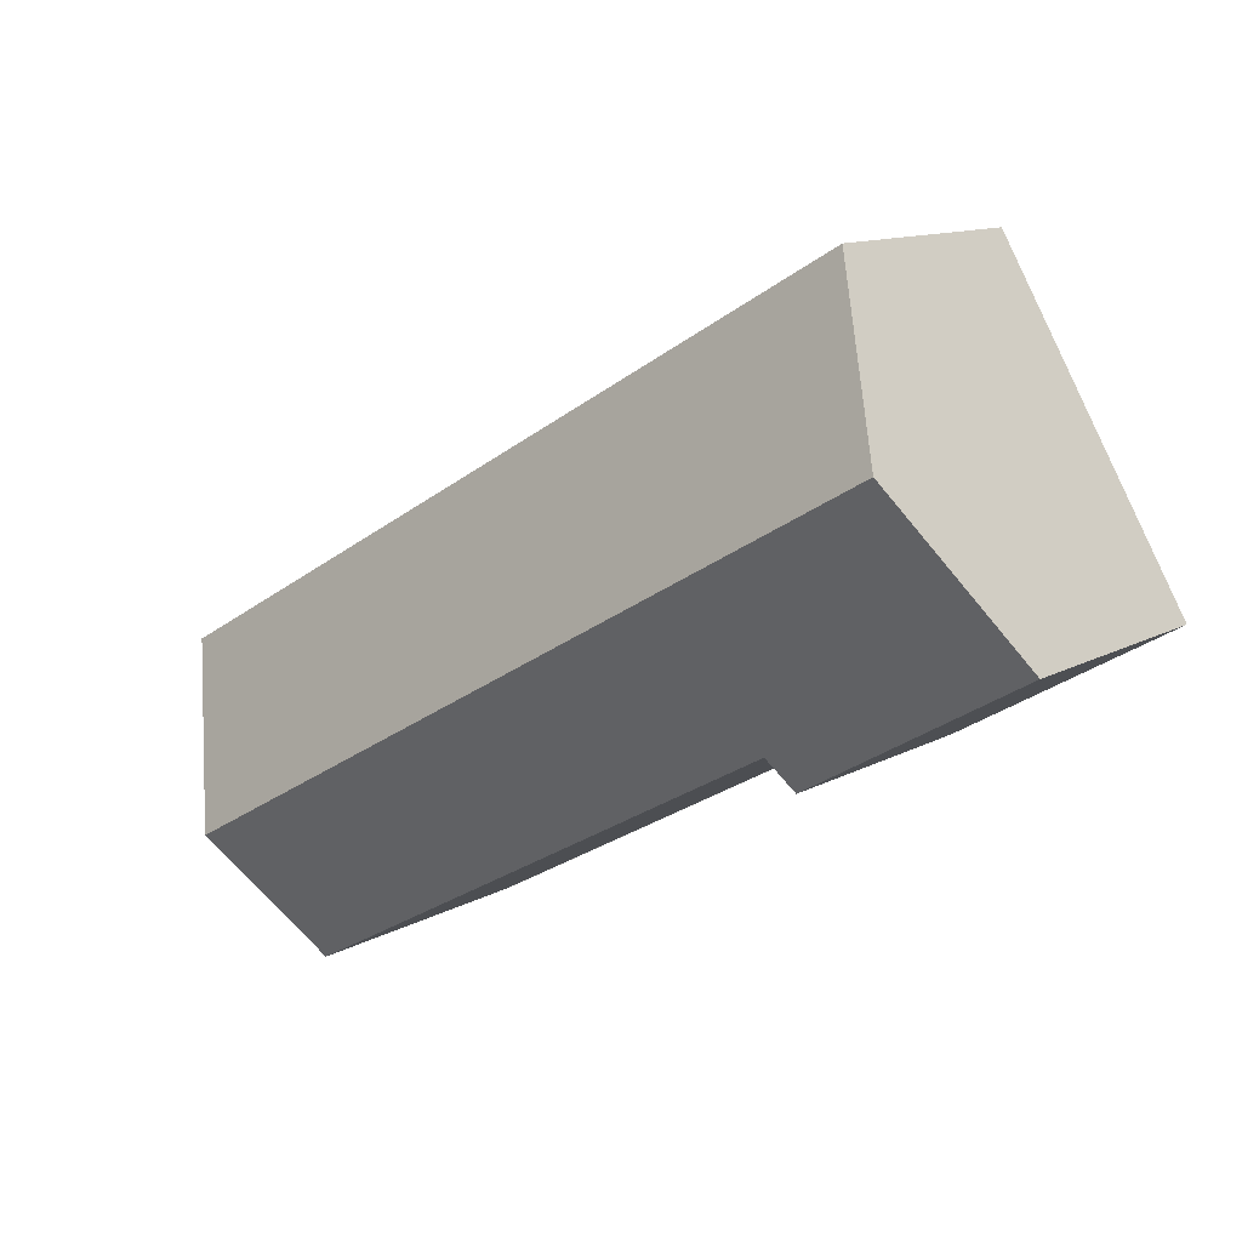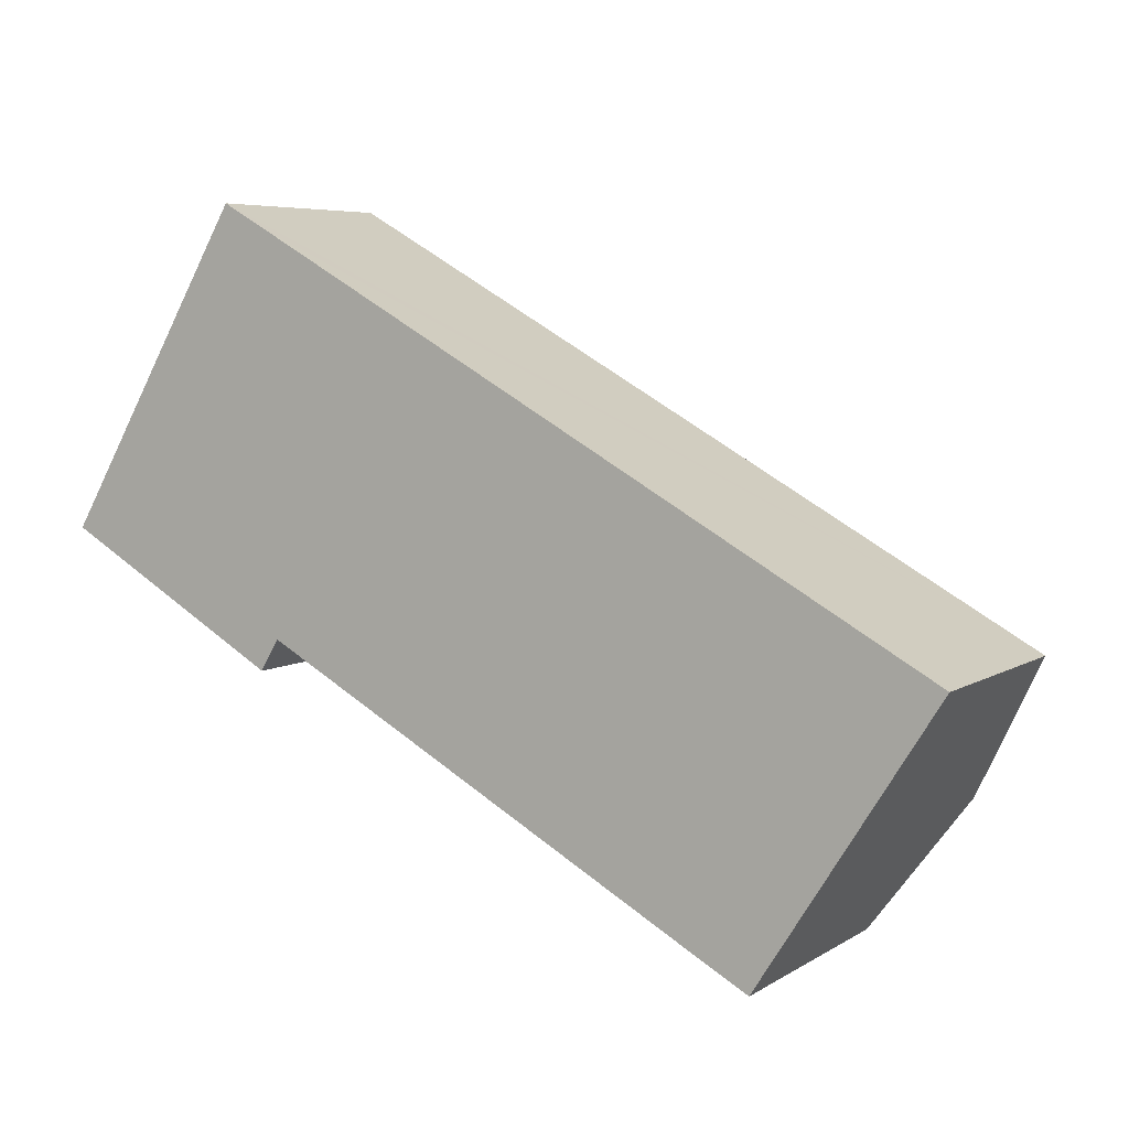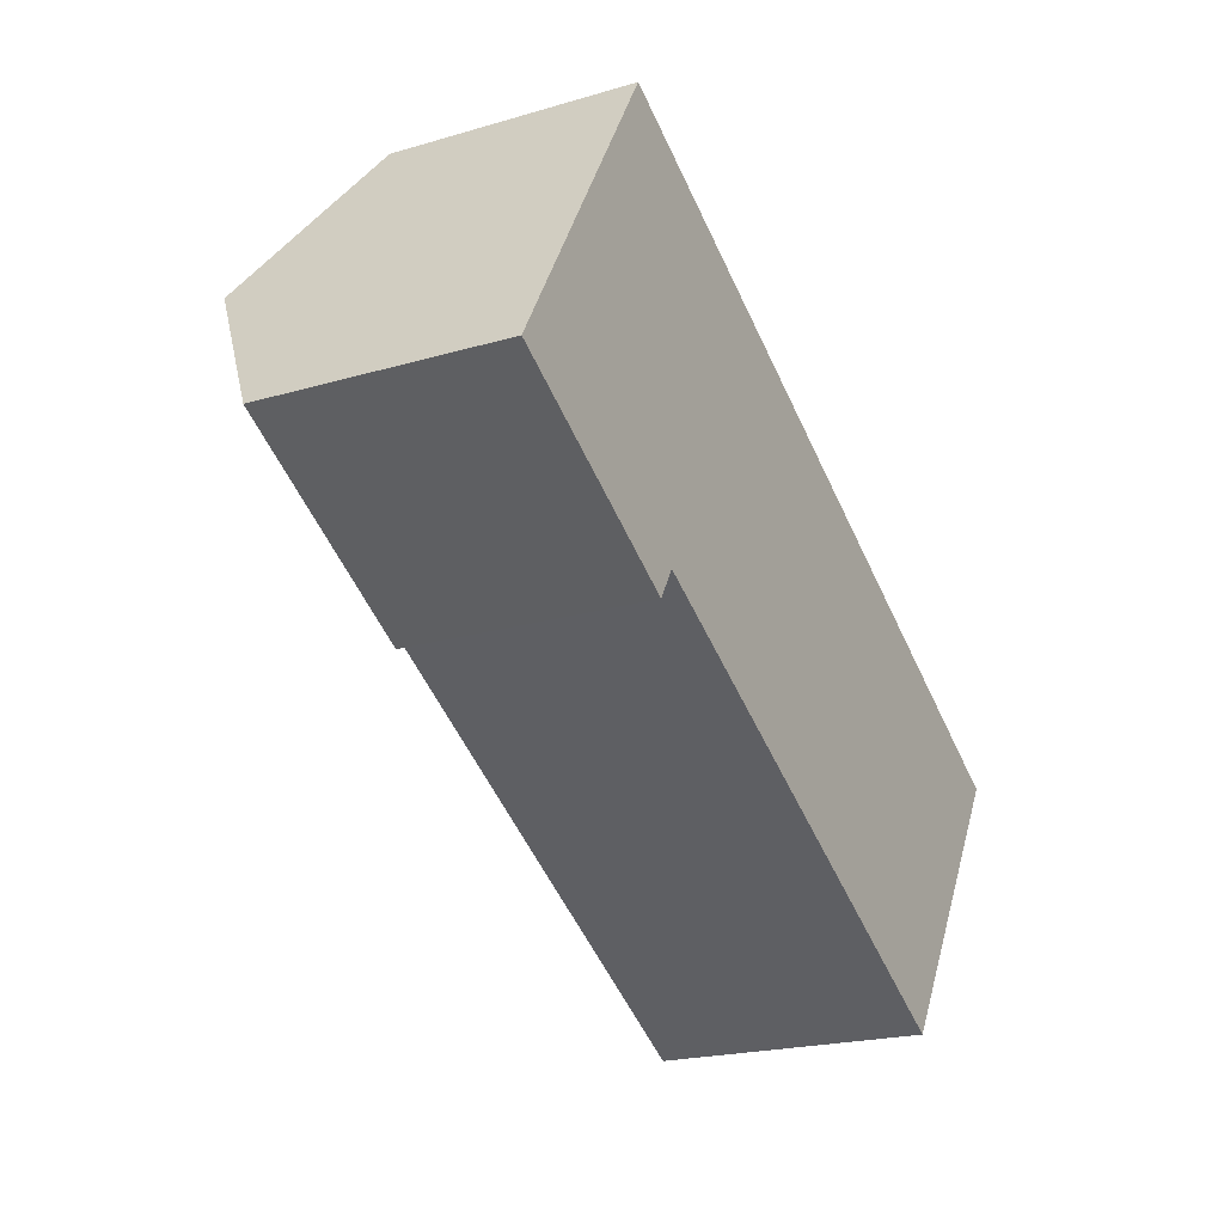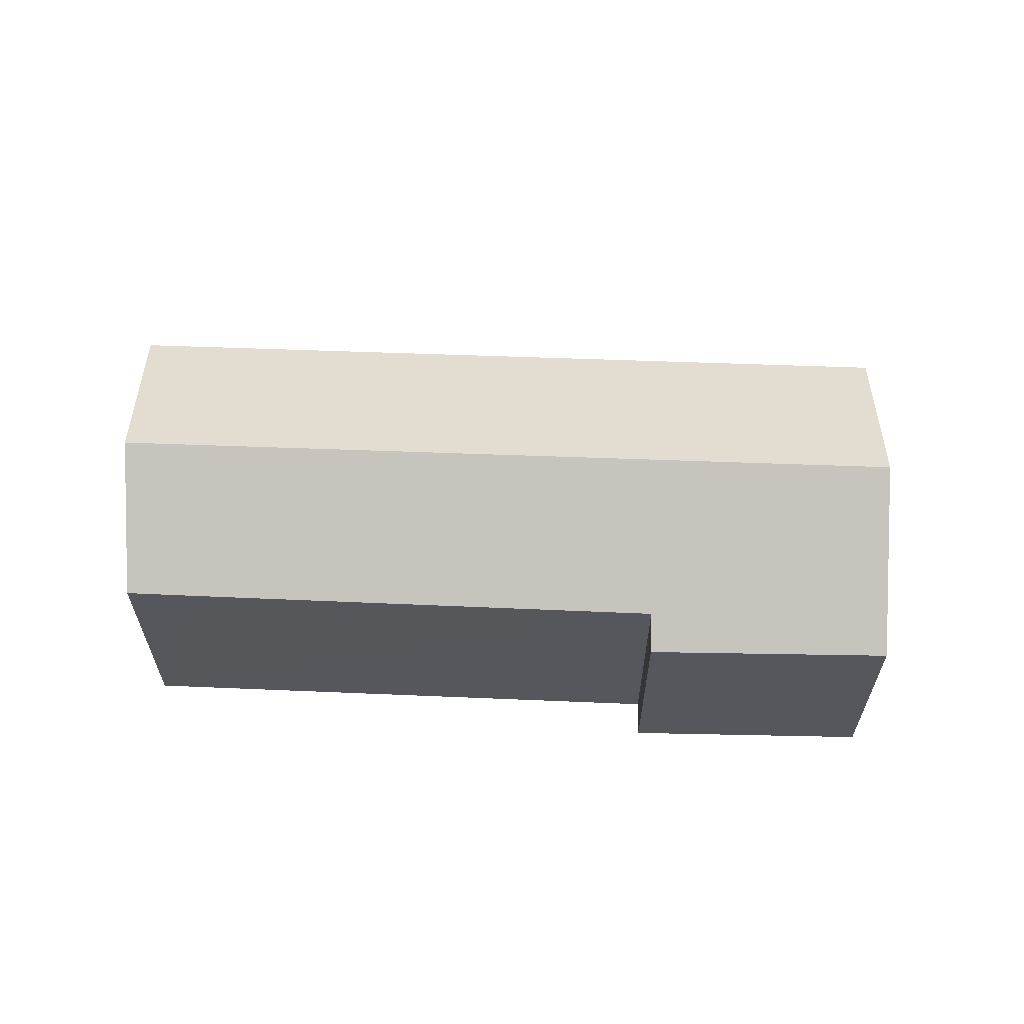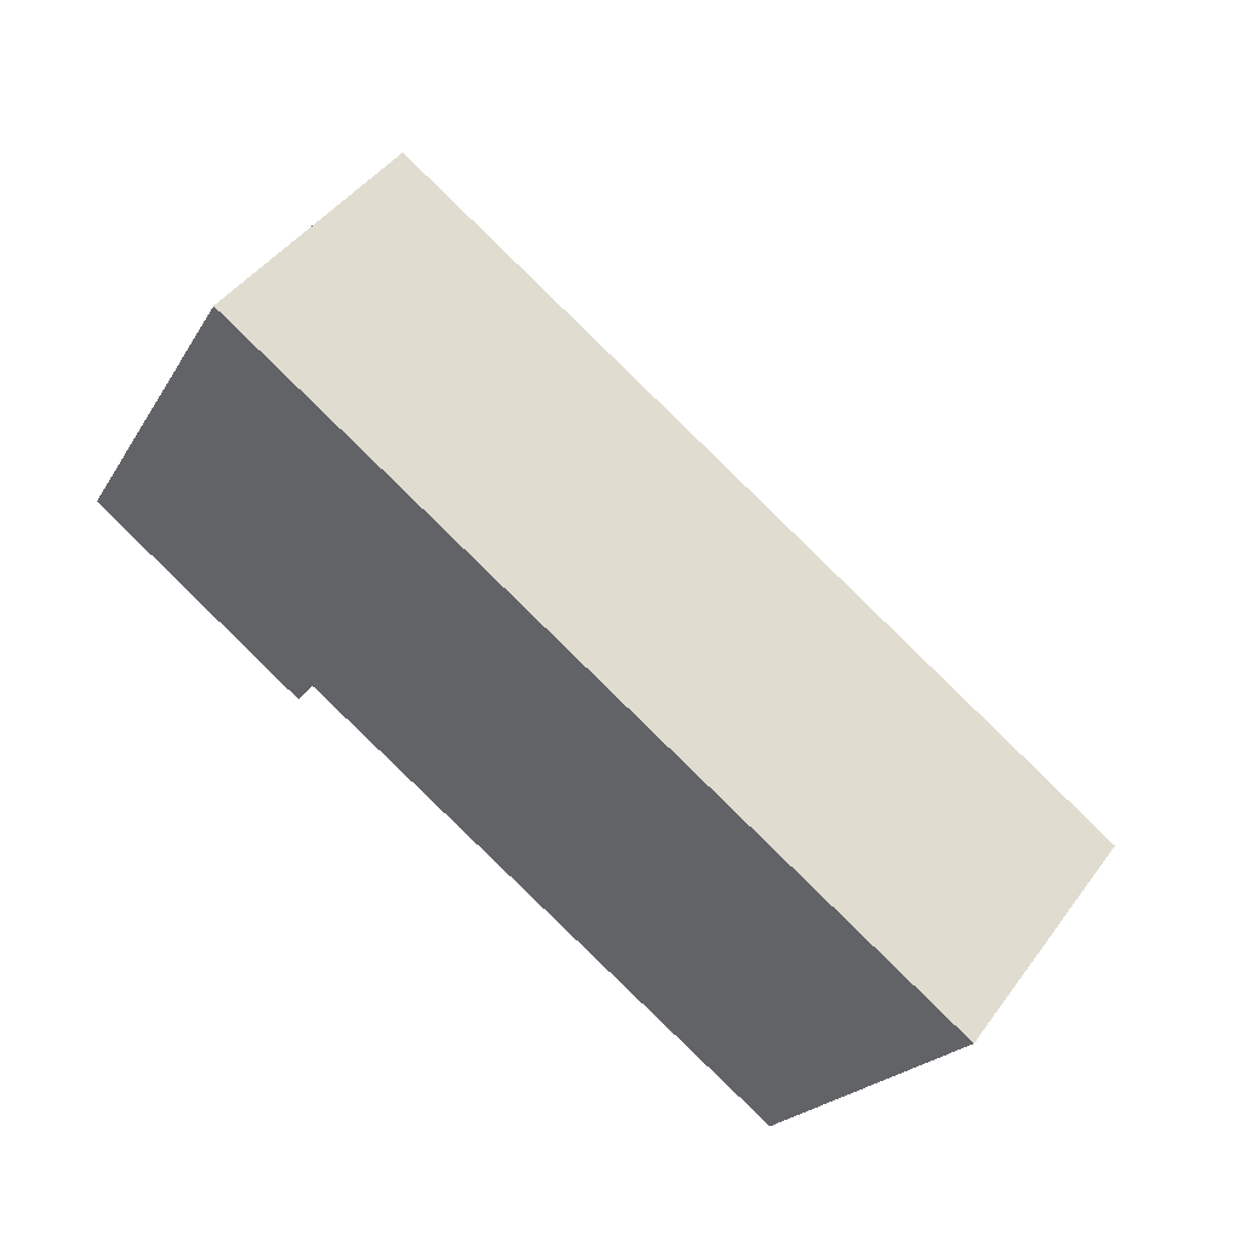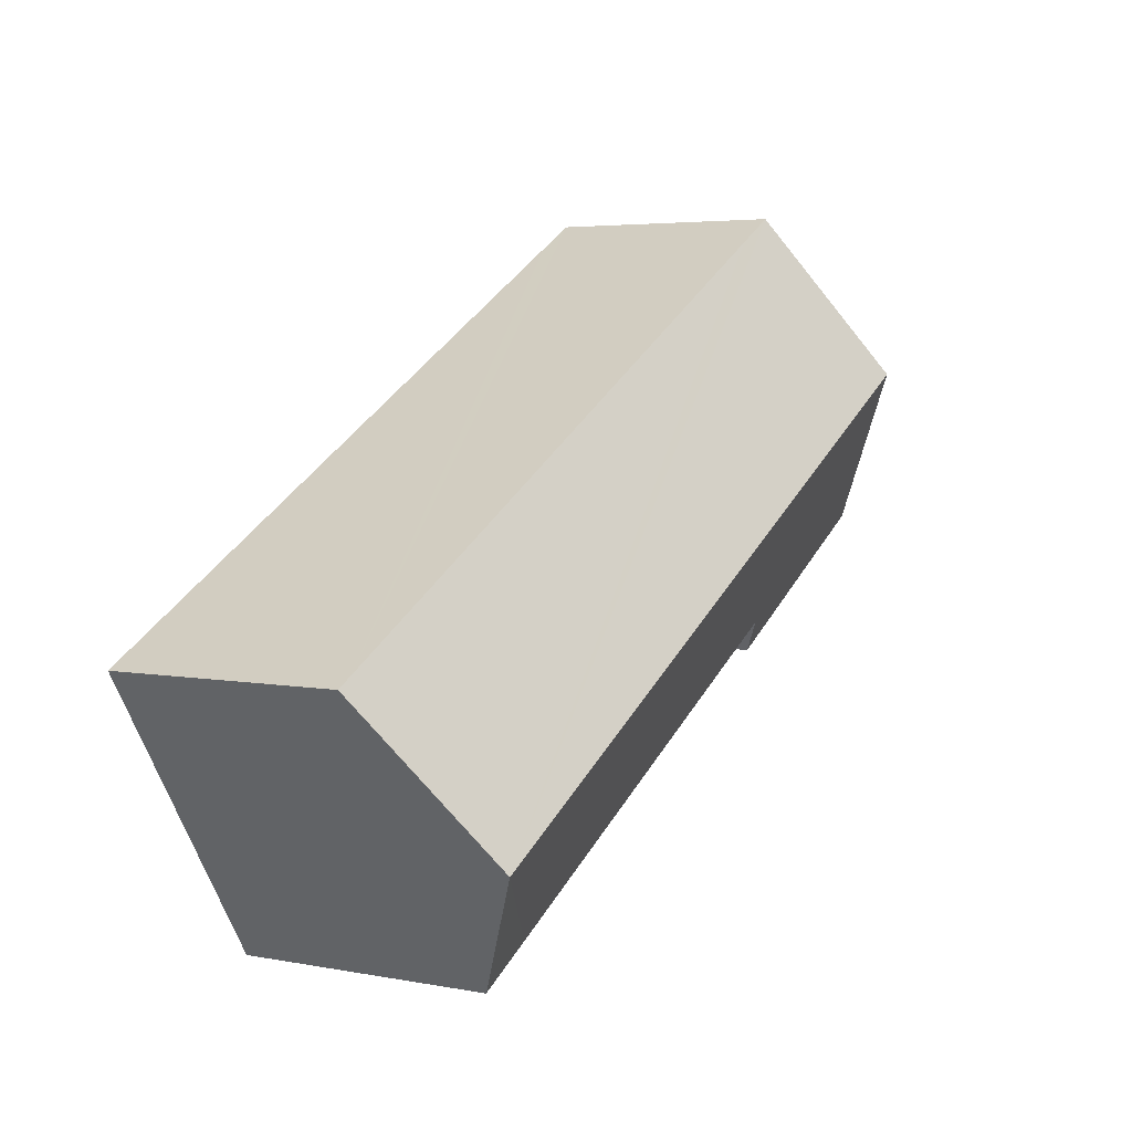
<metadata>
{"format":"obj","ext":"obj","renderer":"f3d","projection":"perspective","resolution":1024,"background":"white","views":[{"elev":12.2,"azim":-142.0,"up":"+Z"},{"elev":5.9,"azim":29.7,"up":"+Z"},{"elev":-20.9,"azim":-62.0,"up":"+Z"},{"elev":62.6,"azim":-148.5,"up":"+Y"},{"elev":46.7,"azim":34.6,"up":"+Z"},{"elev":4.3,"azim":121.9,"up":"+Z"}]}
</metadata>
<code>
v  0.456 4.812 -0.266
v  4.7 5.15 -1.91
v  4.33 4.774 -2.53
v  13.32 5.176 -6.707
v  16.05 6.668 -4.951
v  14.51 5.181 -7.366
v  1.798 6.668 3.073
v  0 4.816 2.949e-16
v  3.64 4.771 6.22
v  4.556 4.771 5.705
v  17.69 4.771 -1.69
v  18.01 4.771 -1.87
v  4.33 1.549e-16 -2.53
v  0 0 0
v  0.456 1.629e-17 -0.266
v  14.51 4.51e-16 -7.366
v  4.7 1.17e-16 -1.91
v  13.32 4.107e-16 -6.707
v  1.798 -1.882e-16 3.073
v  3.64 -3.809e-16 6.22
v  4.556 -3.493e-16 5.705
v  17.69 1.035e-16 -1.69
v  18.01 1.145e-16 -1.87
v  16.05 3.032e-16 -4.951
g defaultobject
f 1 2 3
f 4 5 6
f 5 4 2
f 5 2 7
f 7 2 1
f 7 1 8
f 9 5 7
f 5 9 10
f 5 10 11
f 5 11 12
f 13 1 3
f 1 13 8
f 8 13 14
f 14 13 15
f 16 4 6
f 4 16 2
f 2 16 17
f 17 16 18
f 14 7 8
f 7 14 9
f 9 14 19
f 9 19 20
f 20 10 9
f 10 20 11
f 11 20 21
f 11 21 22
f 11 22 12
f 12 22 23
f 23 5 12
f 5 23 6
f 6 23 16
f 16 23 24
f 17 3 2
f 3 17 13
f 22 24 23
f 24 22 21
f 24 21 16
f 16 21 18
f 18 21 17
f 17 21 13
f 13 21 15
f 15 21 20
f 15 20 19
f 15 19 14

</code>
